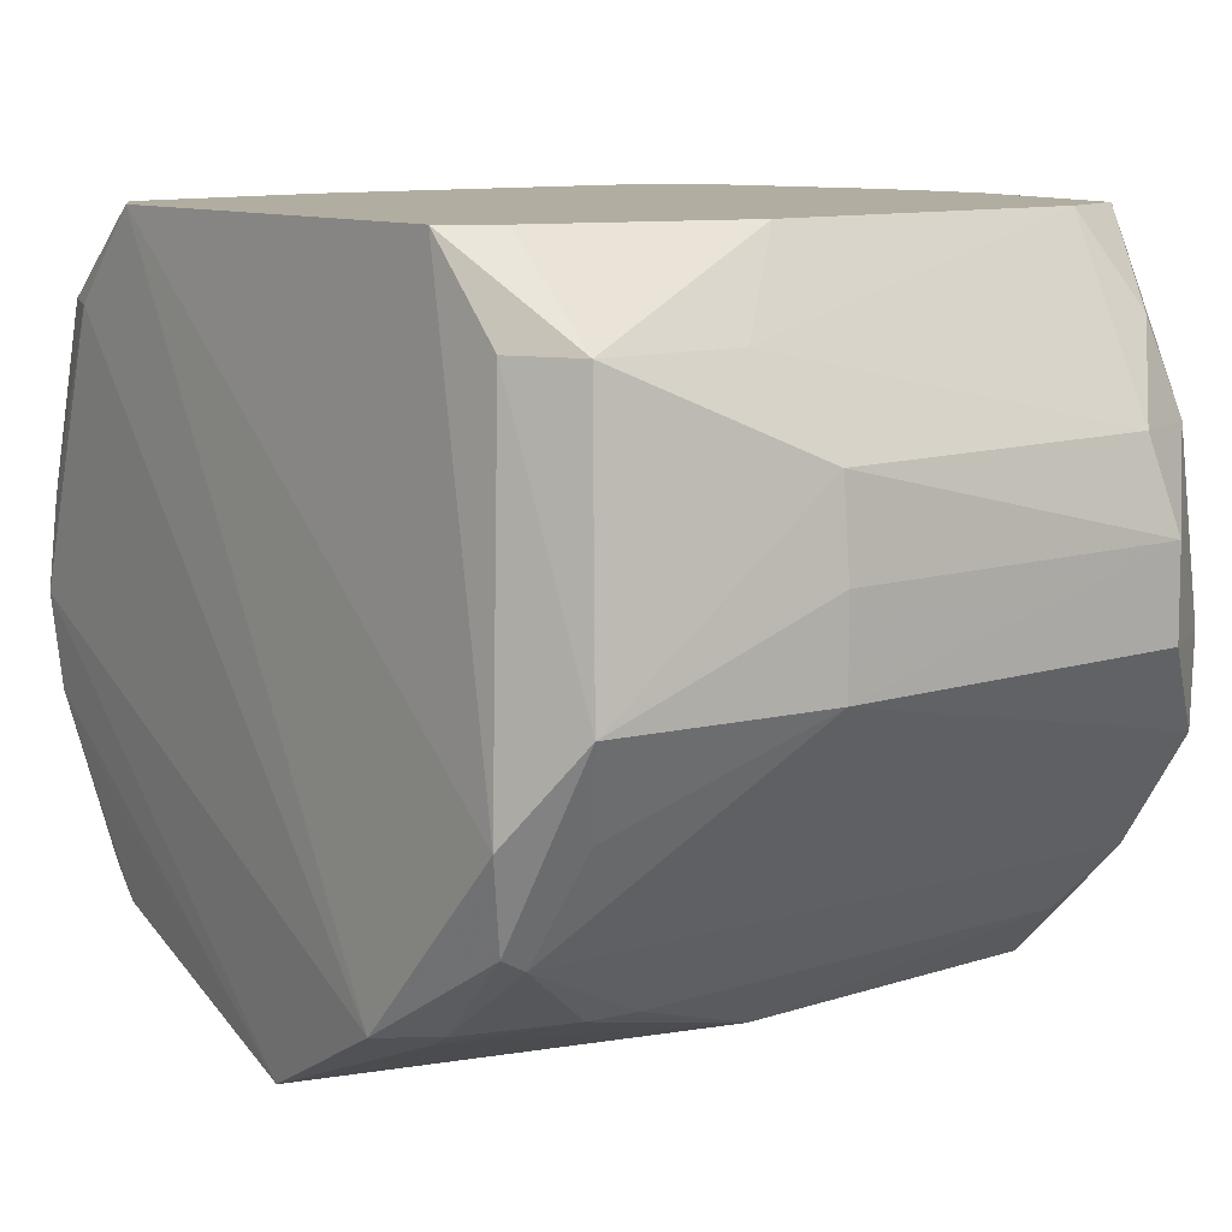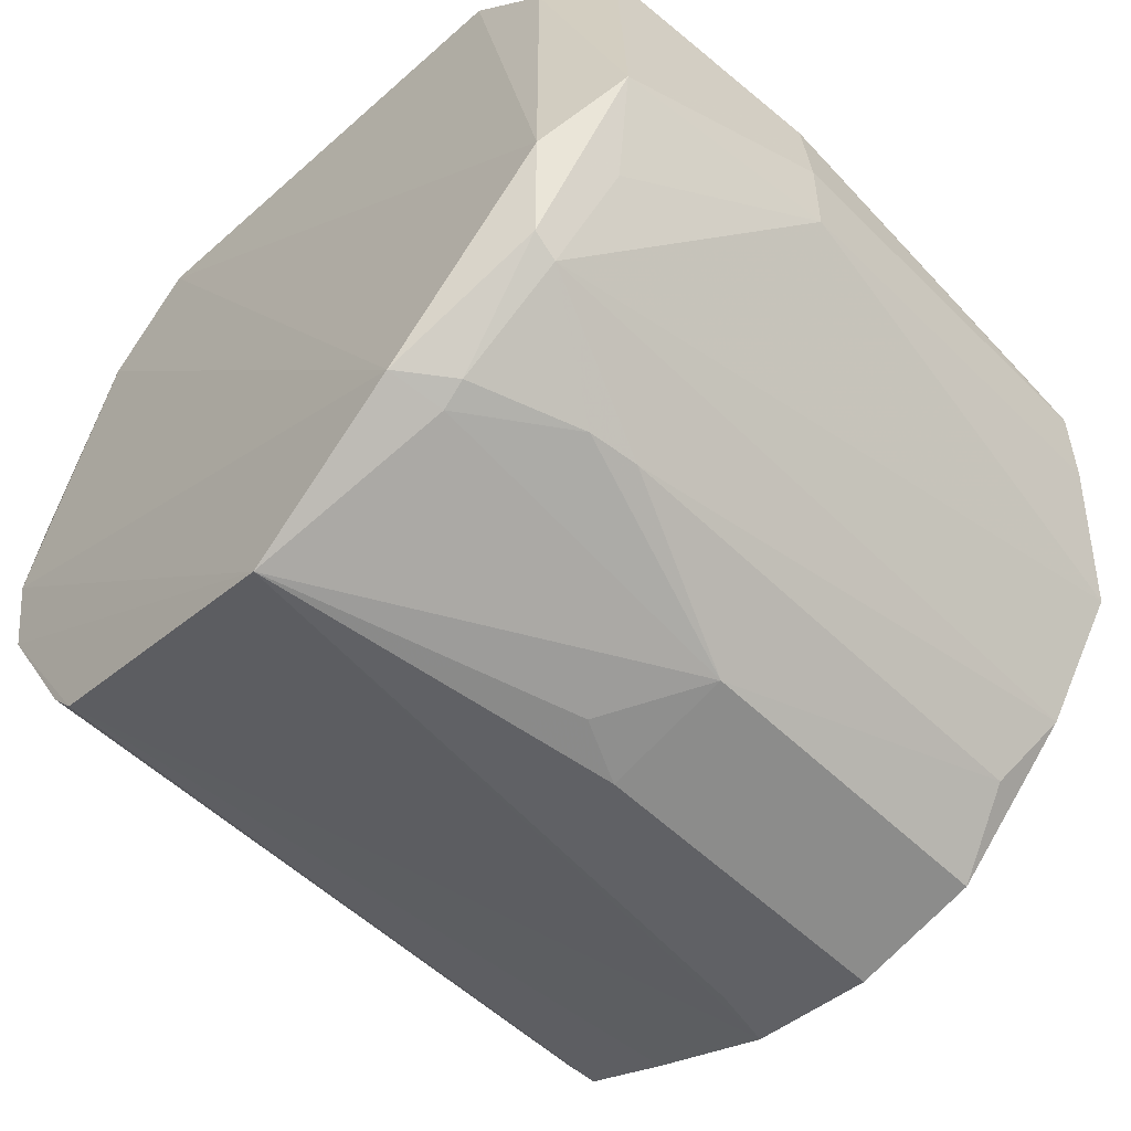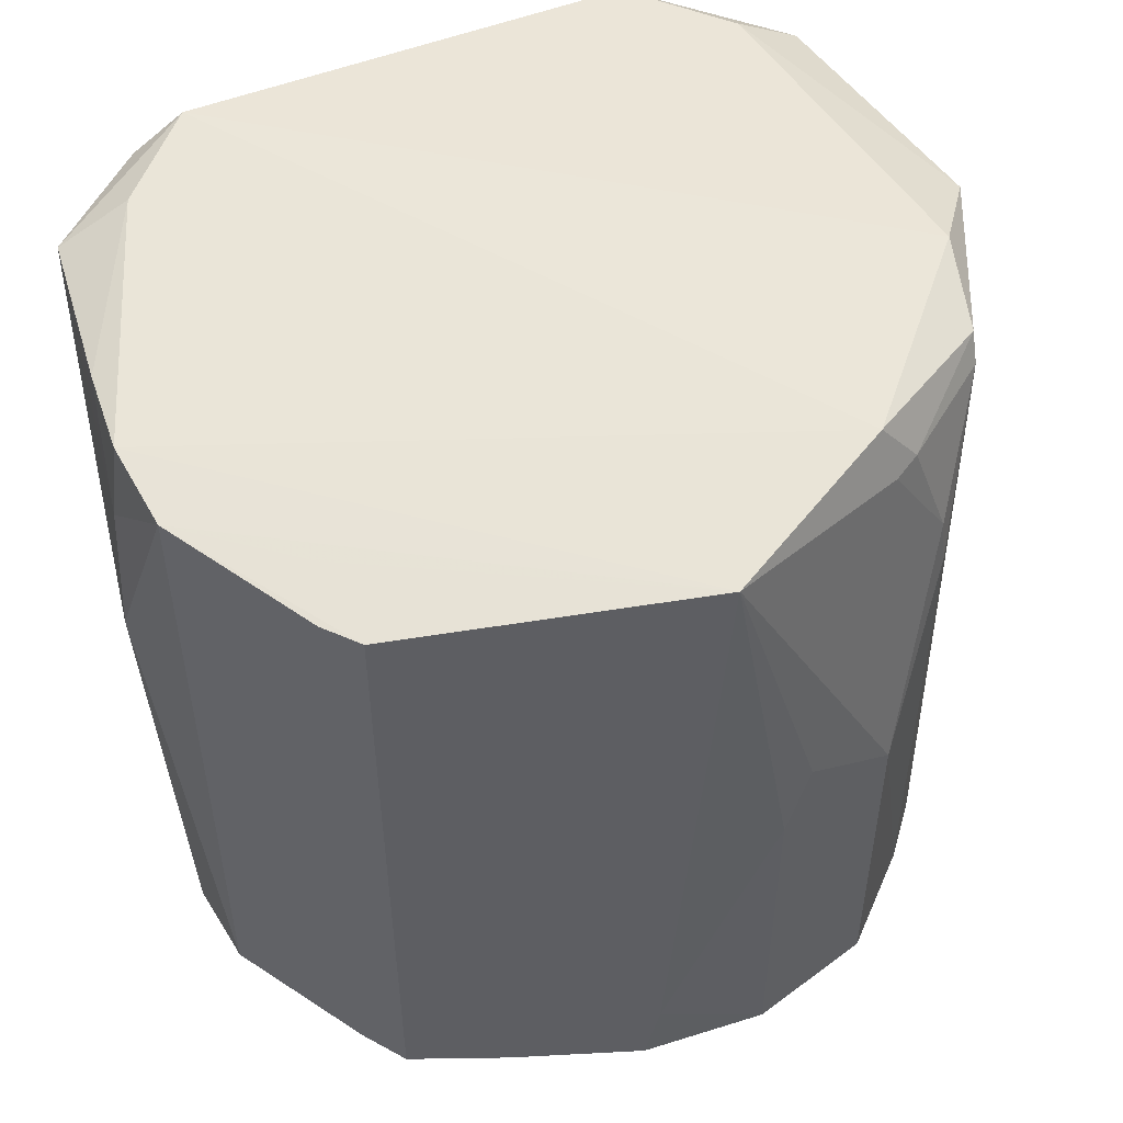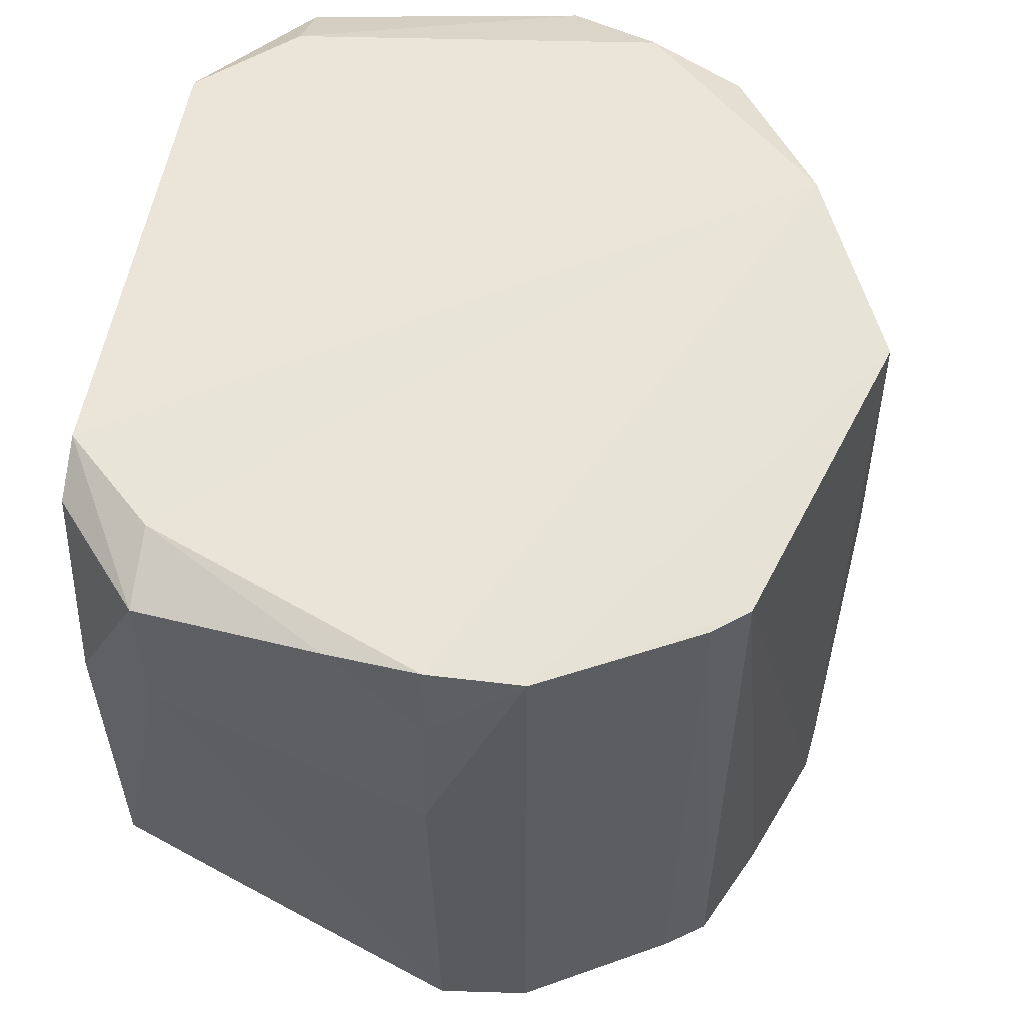
<metadata>
{"format":"obj","ext":"obj","renderer":"f3d","projection":"perspective","resolution":1024,"background":"white","views":[{"elev":10.4,"azim":-128.9,"up":"+Z"},{"elev":-53.0,"azim":-136.4,"up":"+Z"},{"elev":50.8,"azim":156.5,"up":"+Y"},{"elev":56.2,"azim":100.3,"up":"+Y"}]}
</metadata>
<code>
v -0.04965 -0.01469 -0.1951
v -0.0008428 0.1513 -0.1951
v -0.0341 -0.04923 -0.2001
v -0.09591 0.1641 -0.1451
v 0.2232 0.1403 0.004949
v -0.0008428 0.1513 -0.1951
v 0.1698 -0.2572 0.1049
v 0.1521 -0.2329 0.2049
v 0.03688 -0.2606 0.2049
v 0.1223 0.147 0.2049
v 0.1521 -0.2329 0.2049
v 0.1726 0.005046 0.2049
v 0.1726 0.005046 0.2049
v 0.1521 -0.2329 0.2049
v 0.1702 -0.1935 0.2049
v 0.2066 0.04497 0.1549
v 0.1726 0.005046 0.2049
v 0.1702 -0.1935 0.2049
v 0.2066 0.1283 0.1549
v 0.1726 0.005046 0.2049
v 0.2066 0.04497 0.1549
v 0.234 0.01478 0.004949
v 0.2066 0.1283 0.1549
v 0.2066 0.04497 0.1549
v 0.1612 0.1397 -0.09505
v 0.1568 0.1352 -0.1451
v -0.0008428 0.1513 -0.1951
v 0.1223 0.147 0.2049
v 0.2066 0.1283 0.1549
v 0.1676 0.146 0.1549
v 0.1676 0.146 0.1549
v -0.09591 0.1641 -0.1451
v 0.1223 0.147 0.2049
v 0.2232 0.1403 0.004949
v -0.09591 0.1641 -0.1451
v 0.1676 0.146 0.1549
v 0.1568 0.1352 -0.1451
v 0.1612 0.1397 -0.09505
v 0.2185 0.1369 -0.04505
v 0.2232 0.1403 0.004949
v 0.2291 0.09472 0.004949
v 0.2185 0.1369 -0.04505
v -0.0008428 0.1513 -0.1951
v 0.2232 0.1403 0.004949
v 0.2185 0.1369 -0.04505
v 0.2185 0.1369 -0.04505
v 0.1612 0.1397 -0.09505
v -0.0008428 0.1513 -0.1951
v 0.234 0.01478 0.004949
v 0.2159 -0.2392 -0.04505
v 0.2185 0.1369 -0.04505
v -0.1712 -0.2568 0.004949
v -0.0008429 -0.2636 -0.1451
v -0.03907 -0.2638 0.2049
v -0.03907 -0.2638 0.2049
v -0.0008429 -0.2636 -0.1451
v 0.175 -0.2645 0.004949
v -0.2129 -0.2345 0.004949
v -0.1712 -0.2568 0.004949
v -0.2061 -0.2277 0.1049
v -0.1712 -0.2568 0.004949
v -0.1536 -0.2326 0.2049
v -0.2061 -0.2277 0.1049
v 0.1223 0.147 0.2049
v -0.09591 0.1641 -0.1451
v -0.1853 0.162 -0.04505
v -0.1027 0.1348 -0.1528
v -0.09591 0.1641 -0.1451
v -0.0008428 0.1513 -0.1951
v 0.175 -0.2645 0.004949
v 0.2159 -0.2392 -0.04505
v 0.2211 -0.2444 0.004949
v 0.2211 -0.2444 0.004949
v 0.1698 -0.2572 0.1049
v 0.175 -0.2645 0.004949
v 0.1521 -0.2329 0.2049
v 0.1698 -0.2572 0.1049
v 0.2211 -0.2444 0.004949
v 0.2211 -0.2444 0.004949
v 0.2159 -0.2392 -0.04505
v 0.234 0.01478 0.004949
v 0.234 0.01478 0.004949
v 0.2066 0.04497 0.1549
v 0.2211 -0.2444 0.004949
v 0.1508 0.1292 0.2049
v 0.2066 0.1283 0.1549
v 0.1223 0.147 0.2049
v 0.1223 0.147 0.2049
v 0.1726 0.005046 0.2049
v 0.1508 0.1292 0.2049
v 0.1508 0.1292 0.2049
v 0.1726 0.005046 0.2049
v 0.2066 0.1283 0.1549
v 0.1223 -0.2642 -0.09505
v 0.2159 -0.2392 -0.04505
v 0.175 -0.2645 0.004949
v 0.175 -0.2645 0.004949
v -0.0008429 -0.2636 -0.1451
v 0.1223 -0.2642 -0.09505
v 0.2232 0.1403 0.004949
v 0.1676 0.146 0.1549
v 0.2188 0.1371 0.05495
v 0.2188 0.1371 0.05495
v 0.2291 0.09472 0.004949
v 0.2232 0.1403 0.004949
v 0.2316 0.05312 0.004949
v 0.2066 0.1283 0.1549
v 0.234 0.01478 0.004949
v 0.2316 0.05312 0.004949
v 0.2291 0.09472 0.004949
v 0.2066 0.1283 0.1549
v 0.234 0.01478 0.004949
v 0.2185 0.1369 -0.04505
v 0.2316 0.05312 0.004949
v 0.2316 0.05312 0.004949
v 0.2185 0.1369 -0.04505
v 0.2291 0.09472 0.004949
v 0.1568 0.1352 -0.1451
v 0.2185 0.1369 -0.04505
v 0.1718 0.1348 -0.127
v -0.113 -0.2426 0.2049
v -0.03907 -0.2638 0.2049
v 0.03688 -0.2606 0.2049
v -0.1536 -0.2326 0.2049
v -0.03907 -0.2638 0.2049
v -0.113 -0.2426 0.2049
v -0.1178 -0.252 0.1549
v -0.1536 -0.2326 0.2049
v -0.1712 -0.2568 0.004949
v -0.1712 -0.2568 0.004949
v -0.03907 -0.2638 0.2049
v -0.1178 -0.252 0.1549
v -0.1178 -0.252 0.1549
v -0.03907 -0.2638 0.2049
v -0.1536 -0.2326 0.2049
v -0.0008429 -0.2638 0.2049
v -0.03907 -0.2638 0.2049
v 0.175 -0.2645 0.004949
v 0.03688 -0.2606 0.2049
v -0.03907 -0.2638 0.2049
v -0.0008429 -0.2638 0.2049
v 0.175 -0.2645 0.004949
v 0.1698 -0.2572 0.1049
v -0.0008429 -0.2638 0.2049
v -0.0008429 -0.2638 0.2049
v 0.1698 -0.2572 0.1049
v 0.03688 -0.2606 0.2049
v -0.1932 -0.2148 0.1549
v -0.2061 -0.2277 0.1049
v -0.1536 -0.2326 0.2049
v -0.1381 0.0773 -0.1451
v -0.1416 0.04931 -0.1451
v -0.1714 0.1348 -0.103
v -0.1757 0.005275 0.2049
v -0.1536 -0.2326 0.2049
v -0.1238 0.1468 0.2049
v -0.1238 0.1468 0.2049
v -0.1444 0.1211 0.2049
v -0.1757 0.005275 0.2049
v -0.1238 0.1468 0.2049
v -0.1853 0.162 -0.04505
v -0.1697 0.1464 0.1549
v 0.1223 0.147 0.2049
v -0.1853 0.162 -0.04505
v -0.1238 0.1468 0.2049
v 0.2159 -0.2392 -0.04505
v 0.1223 -0.2642 -0.09505
v 0.1547 -0.2365 -0.1451
v 0.1568 0.1352 -0.1451
v 0.1718 0.1348 -0.127
v 0.1547 -0.2365 -0.1451
v 0.1547 -0.2365 -0.1451
v 0.1223 -0.2642 -0.09505
v -0.0008429 -0.2636 -0.1451
v 0.2066 0.1283 0.1549
v 0.2291 0.09472 0.004949
v 0.2127 0.1327 0.1049
v 0.2291 0.09472 0.004949
v 0.2188 0.1371 0.05495
v 0.2127 0.1327 0.1049
v 0.2127 0.1327 0.1049
v 0.1676 0.146 0.1549
v 0.2066 0.1283 0.1549
v 0.2127 0.1327 0.1049
v 0.2188 0.1371 0.05495
v 0.1676 0.146 0.1549
v -0.1697 0.1464 0.1549
v -0.1853 0.162 -0.04505
v -0.2219 0.1382 0.004949
v -0.2367 -0.1938 0.05495
v -0.237 -0.194 0.004949
v -0.2129 -0.2345 0.004949
v -0.2129 -0.2345 0.004949
v -0.2061 -0.2277 0.1049
v -0.2367 -0.1938 0.05495
v -0.2371 0.01499 0.004949
v -0.237 -0.194 0.004949
v -0.2367 -0.1938 0.05495
v -0.1684 -0.19 0.2049
v -0.1932 -0.2148 0.1549
v -0.1536 -0.2326 0.2049
v -0.1684 -0.19 0.2049
v -0.1536 -0.2326 0.2049
v -0.1757 0.005275 0.2049
v -0.1757 0.005275 0.2049
v -0.2055 0.04408 0.1549
v -0.1684 -0.19 0.2049
v -0.1169 0.1373 -0.1451
v -0.1027 0.1348 -0.1528
v -0.1381 0.0773 -0.1451
v -0.1381 0.0773 -0.1451
v -0.1714 0.1348 -0.103
v -0.1169 0.1373 -0.1451
v -0.09591 0.1641 -0.1451
v -0.1027 0.1348 -0.1528
v -0.1169 0.1373 -0.1451
v 0.1702 -0.1935 0.2049
v 0.1521 -0.2329 0.2049
v 0.1831 -0.2064 0.1549
v 0.1521 -0.2329 0.2049
v 0.1959 -0.2191 0.1049
v 0.1831 -0.2064 0.1549
v 0.1831 -0.2064 0.1549
v 0.2066 0.04497 0.1549
v 0.1702 -0.1935 0.2049
v 0.1831 -0.2064 0.1549
v 0.1959 -0.2191 0.1049
v 0.2066 0.04497 0.1549
v 0.1521 -0.2329 0.2049
v 0.2211 -0.2444 0.004949
v 0.2086 -0.2319 0.05495
v 0.2086 -0.2319 0.05495
v 0.1959 -0.2191 0.1049
v 0.1521 -0.2329 0.2049
v 0.2086 -0.2319 0.05495
v 0.2211 -0.2444 0.004949
v 0.2066 0.04497 0.1549
v 0.2066 0.04497 0.1549
v 0.1959 -0.2191 0.1049
v 0.2086 -0.2319 0.05495
v -0.0341 -0.04923 -0.2001
v -0.0008428 0.1513 -0.1951
v 0.02676 -0.1967 -0.1951
v 0.03454 -0.2333 -0.1936
v 0.1547 -0.2365 -0.1451
v -0.0008429 -0.2636 -0.1451
v -0.0008428 0.1513 -0.1951
v 0.1568 0.1352 -0.1451
v 0.03454 -0.2333 -0.1936
v 0.03454 -0.2333 -0.1936
v 0.02676 -0.1967 -0.1951
v -0.0008428 0.1513 -0.1951
v -0.212 -0.2336 -0.04505
v -0.1712 -0.2568 0.004949
v -0.2129 -0.2345 0.004949
v -0.2129 -0.2345 0.004949
v -0.237 -0.194 0.004949
v -0.212 -0.2336 -0.04505
v -0.212 -0.2336 -0.04505
v -0.237 -0.194 0.004949
v -0.2371 0.01499 0.004949
v -0.2371 0.01499 0.004949
v -0.1714 0.1348 -0.103
v -0.212 -0.2336 -0.04505
v -0.1027 -0.04923 -0.1806
v -0.1416 0.04931 -0.1451
v -0.1381 0.0773 -0.1451
v -0.1027 -0.04923 -0.1806
v -0.04965 -0.01469 -0.1951
v -0.0341 -0.04923 -0.2001
v -0.0341 -0.04923 -0.2001
v -0.1027 -0.2333 -0.1797
v -0.1027 -0.04923 -0.1806
v -0.0008428 0.1513 -0.1951
v -0.04965 -0.01469 -0.1951
v -0.1027 -0.04923 -0.1806
v -0.1027 -0.04923 -0.1806
v -0.1027 0.1348 -0.1528
v -0.0008428 0.1513 -0.1951
v -0.1381 0.0773 -0.1451
v -0.1027 0.1348 -0.1528
v -0.1027 -0.04923 -0.1806
v 0.1718 -0.2333 -0.1235
v 0.1547 -0.2365 -0.1451
v 0.1718 0.1348 -0.127
v 0.1718 -0.2333 -0.1235
v 0.1718 0.1348 -0.127
v 0.2185 0.1369 -0.04505
v 0.2159 -0.2392 -0.04505
v 0.1547 -0.2365 -0.1451
v 0.1718 -0.2333 -0.1235
v 0.1718 -0.2333 -0.1235
v 0.2185 0.1369 -0.04505
v 0.2159 -0.2392 -0.04505
v -0.1697 0.1464 0.1549
v -0.2219 0.1382 0.004949
v -0.2055 0.1263 0.1549
v -0.2219 0.1382 0.004949
v -0.2315 0.0141 0.1049
v -0.2055 0.1263 0.1549
v -0.2055 0.1263 0.1549
v -0.1238 0.1468 0.2049
v -0.1697 0.1464 0.1549
v -0.1444 0.1211 0.2049
v -0.1238 0.1468 0.2049
v -0.2055 0.1263 0.1549
v -0.1757 0.005275 0.2049
v -0.1444 0.1211 0.2049
v -0.2055 0.1263 0.1549
v -0.1727 0.1494 -0.09505
v -0.2219 0.1382 0.004949
v -0.1853 0.162 -0.04505
v -0.1727 0.1494 -0.09505
v -0.1853 0.162 -0.04505
v -0.09591 0.1641 -0.1451
v -0.09591 0.1641 -0.1451
v -0.1169 0.1373 -0.1451
v -0.1727 0.1494 -0.09505
v -0.1727 0.1494 -0.09505
v -0.1169 0.1373 -0.1451
v -0.1714 0.1348 -0.103
v -0.2008 0.1229 -0.04505
v -0.1714 0.1348 -0.103
v -0.2371 0.01499 0.004949
v -0.2371 0.01499 0.004949
v -0.2219 0.1382 0.004949
v -0.2008 0.1229 -0.04505
v -0.2008 0.1229 -0.04505
v -0.1727 0.1494 -0.09505
v -0.1714 0.1348 -0.103
v -0.2219 0.1382 0.004949
v -0.1727 0.1494 -0.09505
v -0.2008 0.1229 -0.04505
v -0.2061 -0.2277 0.1049
v -0.1932 -0.2148 0.1549
v -0.2234 -0.1841 0.1049
v -0.2234 -0.1841 0.1049
v -0.2367 -0.1938 0.05495
v -0.2061 -0.2277 0.1049
v -0.1932 -0.2148 0.1549
v -0.1684 -0.19 0.2049
v -0.2234 -0.1841 0.1049
v -0.2234 -0.1841 0.1049
v -0.2315 0.0141 0.1049
v -0.2367 -0.1938 0.05495
v -0.2234 -0.1841 0.1049
v -0.1684 -0.19 0.2049
v -0.2055 0.04408 0.1549
v -0.2055 0.04408 0.1549
v -0.2315 0.0141 0.1049
v -0.2234 -0.1841 0.1049
v -0.2367 -0.1938 0.05495
v -0.2315 0.0141 0.1049
v -0.2368 0.01494 0.05495
v -0.2371 0.01499 0.004949
v -0.2367 -0.1938 0.05495
v -0.2368 0.01494 0.05495
v -0.2368 0.01494 0.05495
v -0.2219 0.1382 0.004949
v -0.2371 0.01499 0.004949
v -0.2368 0.01494 0.05495
v -0.2315 0.0141 0.1049
v -0.2219 0.1382 0.004949
v -0.0341 -0.2333 -0.199
v 0.03454 -0.2333 -0.1936
v -0.0008429 -0.2636 -0.1451
v -0.0008429 -0.2636 -0.1451
v -0.1027 -0.2333 -0.1797
v -0.0341 -0.2333 -0.199
v 0.02676 -0.1967 -0.1951
v 0.03454 -0.2333 -0.1936
v -0.0341 -0.2333 -0.199
v -0.0341 -0.2333 -0.199
v -0.1027 -0.2333 -0.1797
v -0.0341 -0.04923 -0.2001
v -0.0341 -0.04923 -0.2001
v 0.02676 -0.1967 -0.1951
v -0.0341 -0.2333 -0.199
v 0.1568 0.1352 -0.1451
v 0.1547 -0.2365 -0.1451
v 0.1032 -0.2333 -0.1684
v 0.1032 -0.2333 -0.1684
v 0.03454 -0.2333 -0.1936
v 0.1568 0.1352 -0.1451
v 0.1547 -0.2365 -0.1451
v 0.03454 -0.2333 -0.1936
v 0.1032 -0.2333 -0.1684
v -0.1712 -0.2568 0.004949
v -0.212 -0.2336 -0.04505
v -0.1714 -0.2333 -0.109
v -0.1714 -0.2333 -0.109
v -0.212 -0.2336 -0.04505
v -0.1714 0.1348 -0.103
v -0.1714 -0.2333 -0.109
v -0.1714 0.1348 -0.103
v -0.1416 0.04931 -0.1451
v -0.1587 -0.2397 -0.09505
v -0.0008429 -0.2636 -0.1451
v -0.1712 -0.2568 0.004949
v -0.1712 -0.2568 0.004949
v -0.1714 -0.2333 -0.109
v -0.1587 -0.2397 -0.09505
v -0.1587 -0.2397 -0.09505
v -0.1027 -0.2333 -0.1797
v -0.0008429 -0.2636 -0.1451
v -0.1587 -0.2397 -0.09505
v -0.1714 -0.2333 -0.109
v -0.1027 -0.2333 -0.1797
v -0.1027 -0.2333 -0.1797
v -0.1714 -0.2333 -0.109
v -0.1422 -0.217 -0.1451
v -0.1422 -0.217 -0.1451
v -0.1714 -0.2333 -0.109
v -0.1416 0.04931 -0.1451
v -0.1416 0.04931 -0.1451
v -0.1027 -0.04923 -0.1806
v -0.1422 -0.217 -0.1451
v -0.1422 -0.217 -0.1451
v -0.1027 -0.04923 -0.1806
v -0.1027 -0.2333 -0.1797
v -0.1238 0.1468 0.2049
v 0.1521 -0.2329 0.2049
v 0.1223 0.147 0.2049
v 0.03688 -0.2606 0.2049
v 0.1521 -0.2329 0.2049
v -0.1238 0.1468 0.2049
v -0.1238 0.1468 0.2049
v -0.113 -0.2426 0.2049
v 0.03688 -0.2606 0.2049
v -0.1536 -0.2326 0.2049
v -0.113 -0.2426 0.2049
v -0.1238 0.1468 0.2049
v -0.2055 0.1263 0.1549
v -0.2315 0.0141 0.1049
v -0.2055 0.04408 0.1549
v -0.2055 0.1263 0.1549
v -0.2055 0.04408 0.1549
v -0.1757 0.005275 0.2049
f 1 2 3
f 4 5 6
f 7 8 9
f 10 11 12
f 13 14 15
f 16 17 18
f 19 20 21
f 22 23 24
f 25 26 27
f 28 29 30
f 31 32 33
f 34 35 36
f 37 38 39
f 40 41 42
f 43 44 45
f 46 47 48
f 49 50 51
f 52 53 54
f 55 56 57
f 58 59 60
f 61 62 63
f 64 65 66
f 67 68 69
f 70 71 72
f 73 74 75
f 76 77 78
f 79 80 81
f 82 83 84
f 85 86 87
f 88 89 90
f 91 92 93
f 94 95 96
f 97 98 99
f 100 101 102
f 103 104 105
f 106 107 108
f 109 110 111
f 112 113 114
f 115 116 117
f 118 119 120
f 121 122 123
f 124 125 126
f 127 128 129
f 130 131 132
f 133 134 135
f 136 137 138
f 139 140 141
f 142 143 144
f 145 146 147
f 148 149 150
f 151 152 153
f 154 155 156
f 157 158 159
f 160 161 162
f 163 164 165
f 166 167 168
f 169 170 171
f 172 173 174
f 175 176 177
f 178 179 180
f 181 182 183
f 184 185 186
f 187 188 189
f 190 191 192
f 193 194 195
f 196 197 198
f 199 200 201
f 202 203 204
f 205 206 207
f 208 209 210
f 211 212 213
f 214 215 216
f 217 218 219
f 220 221 222
f 223 224 225
f 226 227 228
f 229 230 231
f 232 233 234
f 235 236 237
f 238 239 240
f 241 242 243
f 244 245 246
f 247 248 249
f 250 251 252
f 253 254 255
f 256 257 258
f 259 260 261
f 262 263 264
f 265 266 267
f 268 269 270
f 271 272 273
f 274 275 276
f 277 278 279
f 280 281 282
f 283 284 285
f 286 287 288
f 289 290 291
f 292 293 294
f 295 296 297
f 298 299 300
f 301 302 303
f 304 305 306
f 307 308 309
f 310 311 312
f 313 314 315
f 316 317 318
f 319 320 321
f 322 323 324
f 325 326 327
f 328 329 330
f 331 332 333
f 334 335 336
f 337 338 339
f 340 341 342
f 343 344 345
f 346 347 348
f 349 350 351
f 352 353 354
f 355 356 357
f 358 359 360
f 361 362 363
f 364 365 366
f 367 368 369
f 370 371 372
f 373 374 375
f 376 377 378
f 379 380 381
f 382 383 384
f 385 386 387
f 388 389 390
f 391 392 393
f 394 395 396
f 397 398 399
f 400 401 402
f 403 404 405
f 406 407 408
f 409 410 411
f 412 413 414
f 415 416 417
f 418 419 420
f 421 422 423
f 424 425 426
f 427 428 429
f 430 431 432
f 433 434 435
f 436 437 438

</code>
